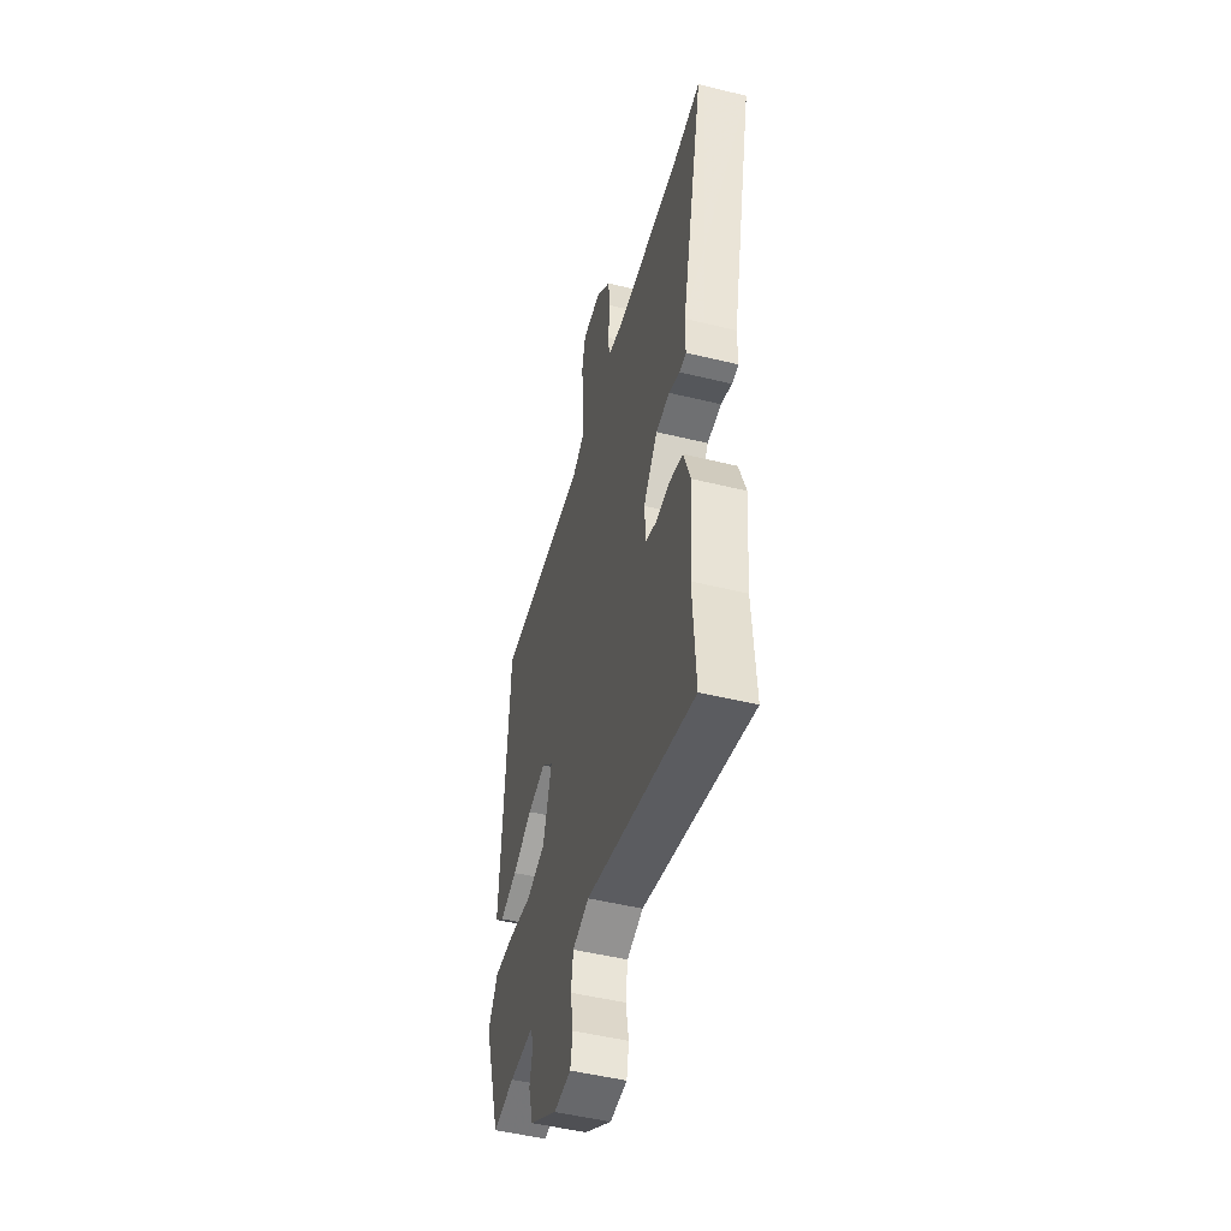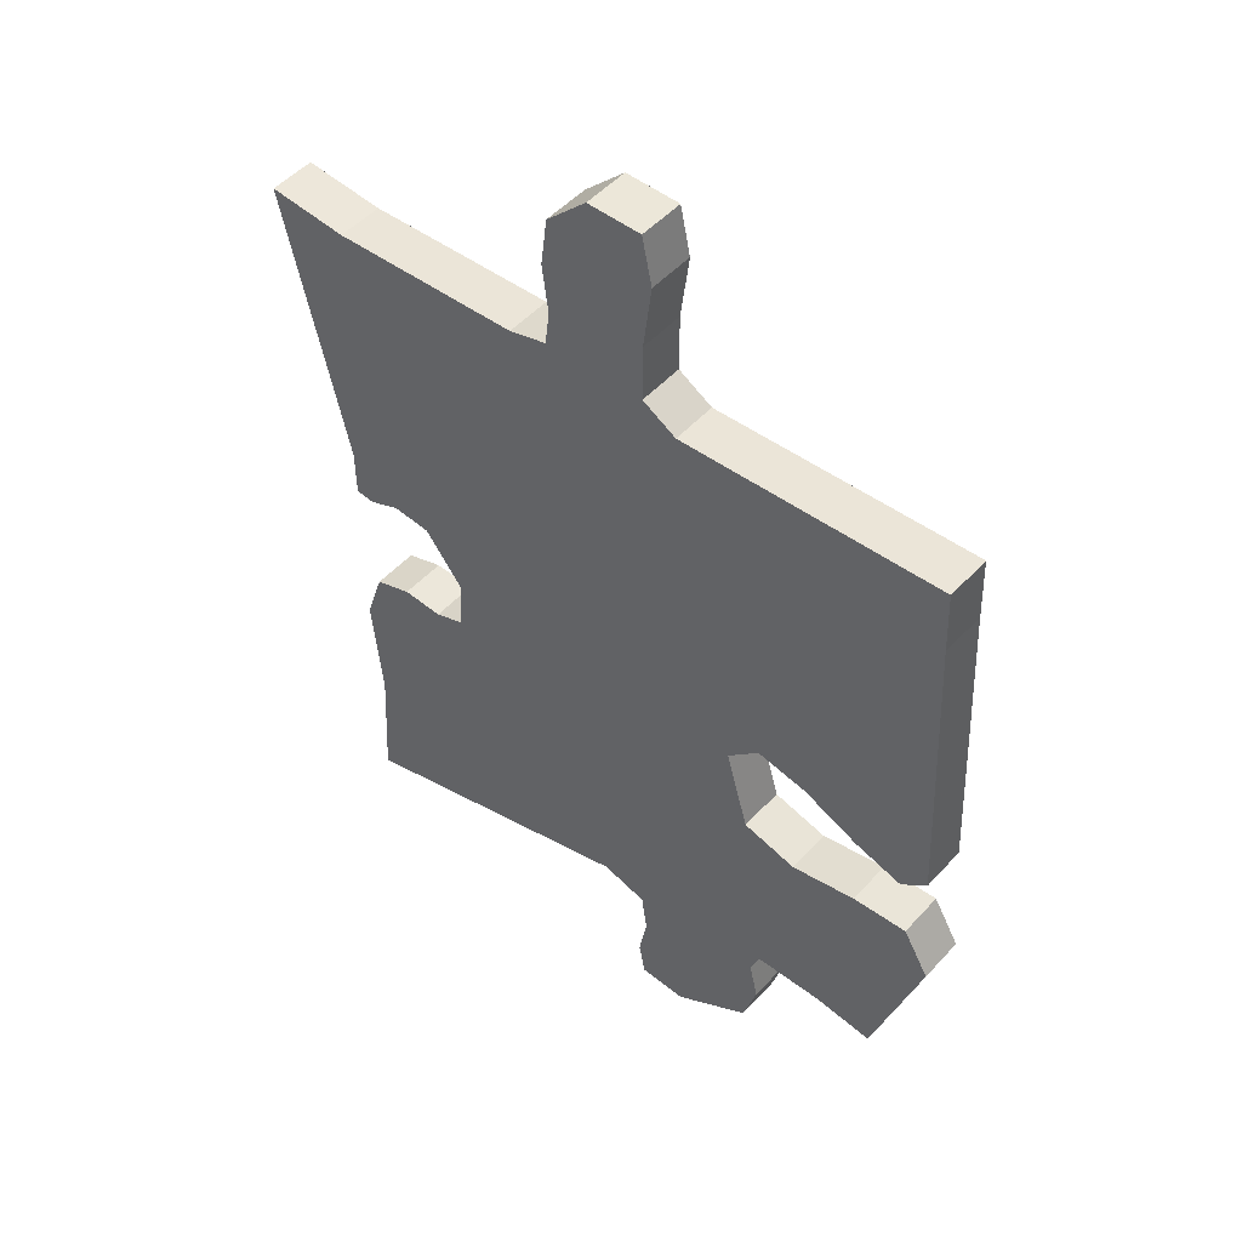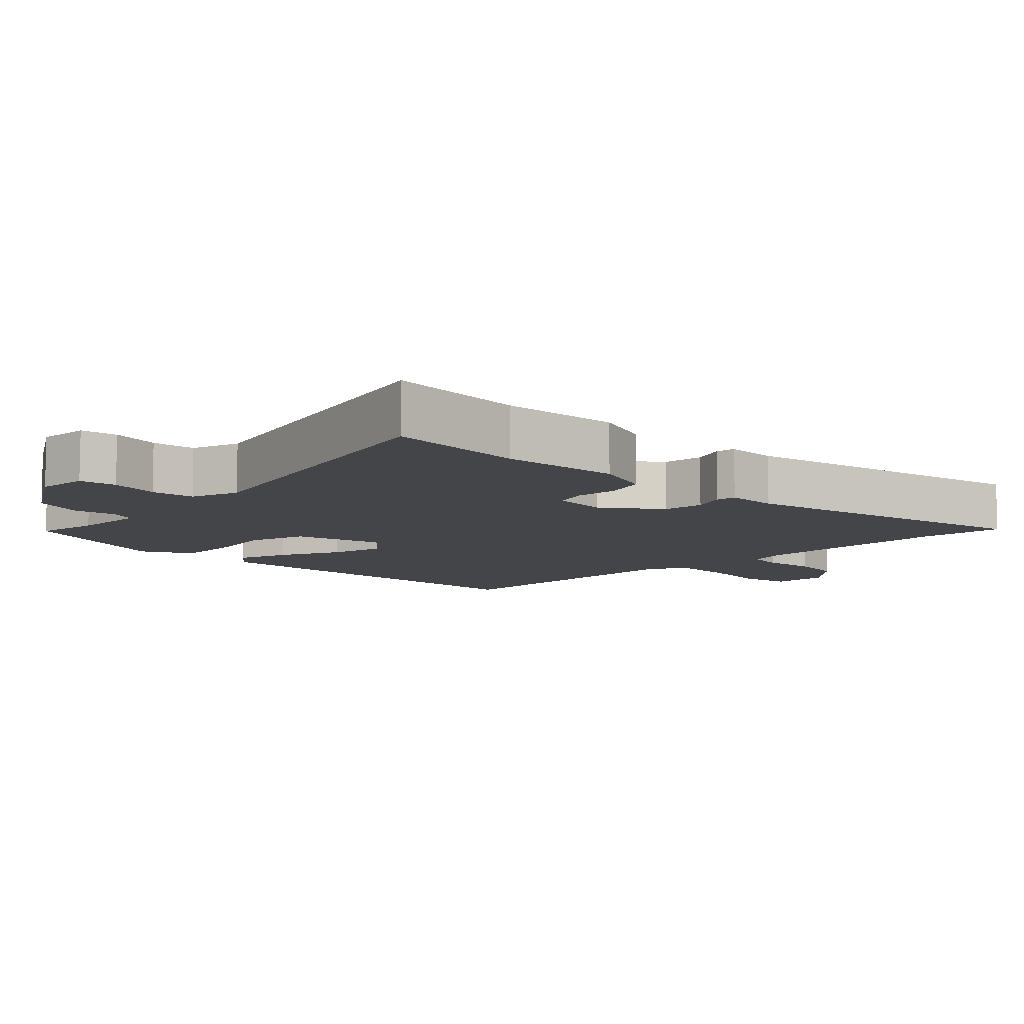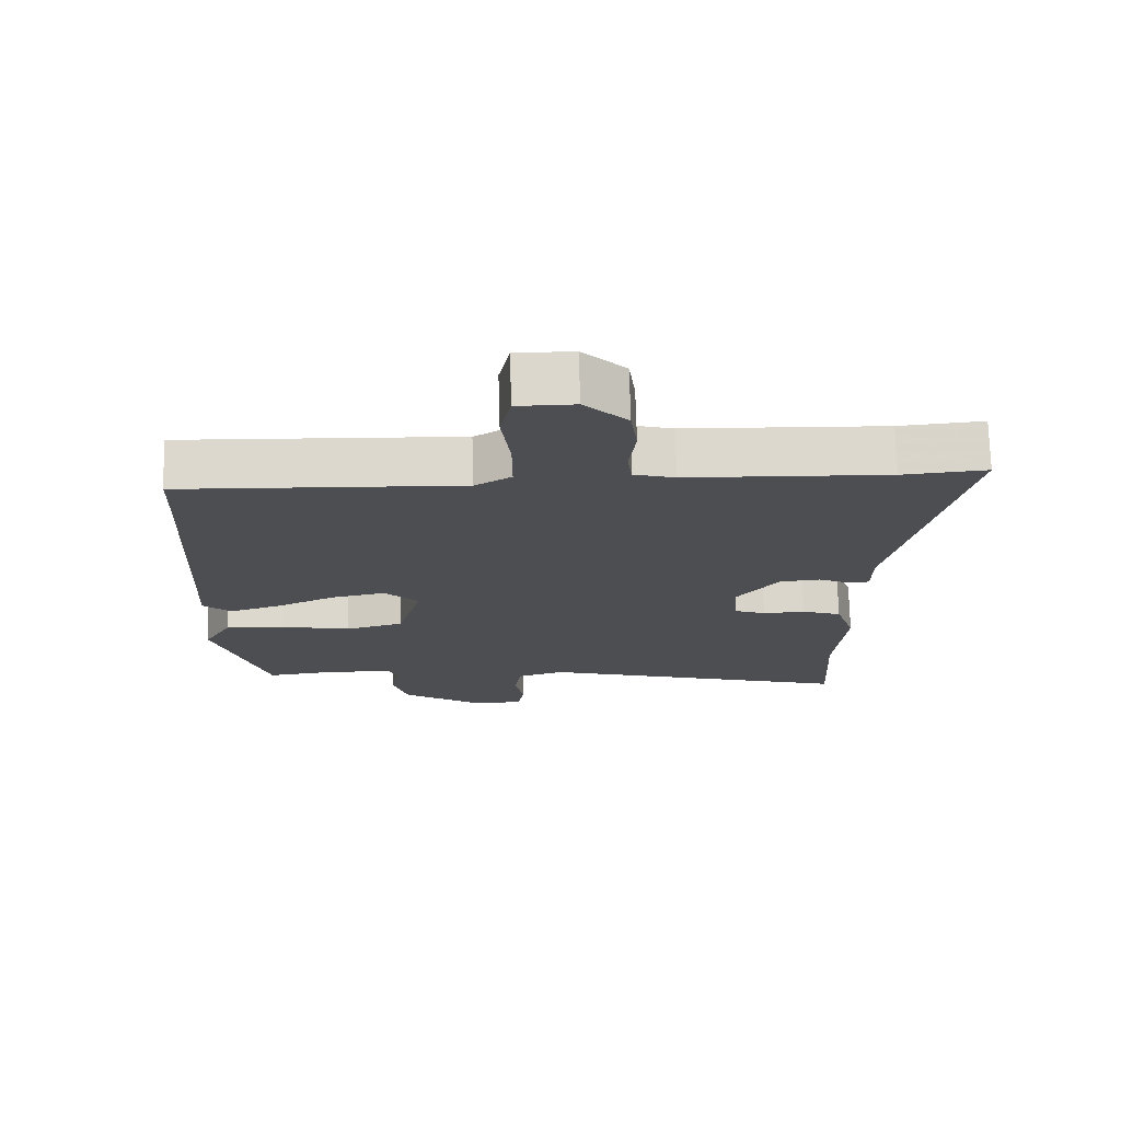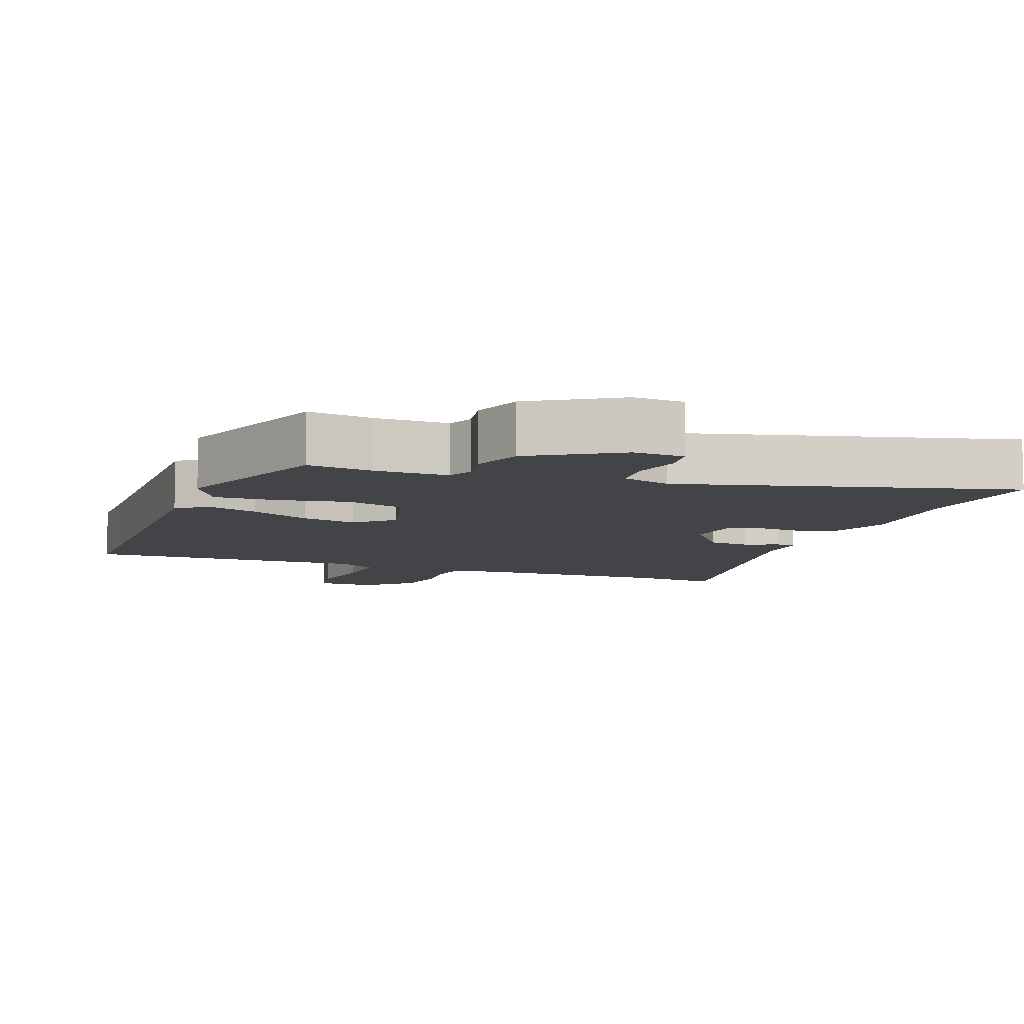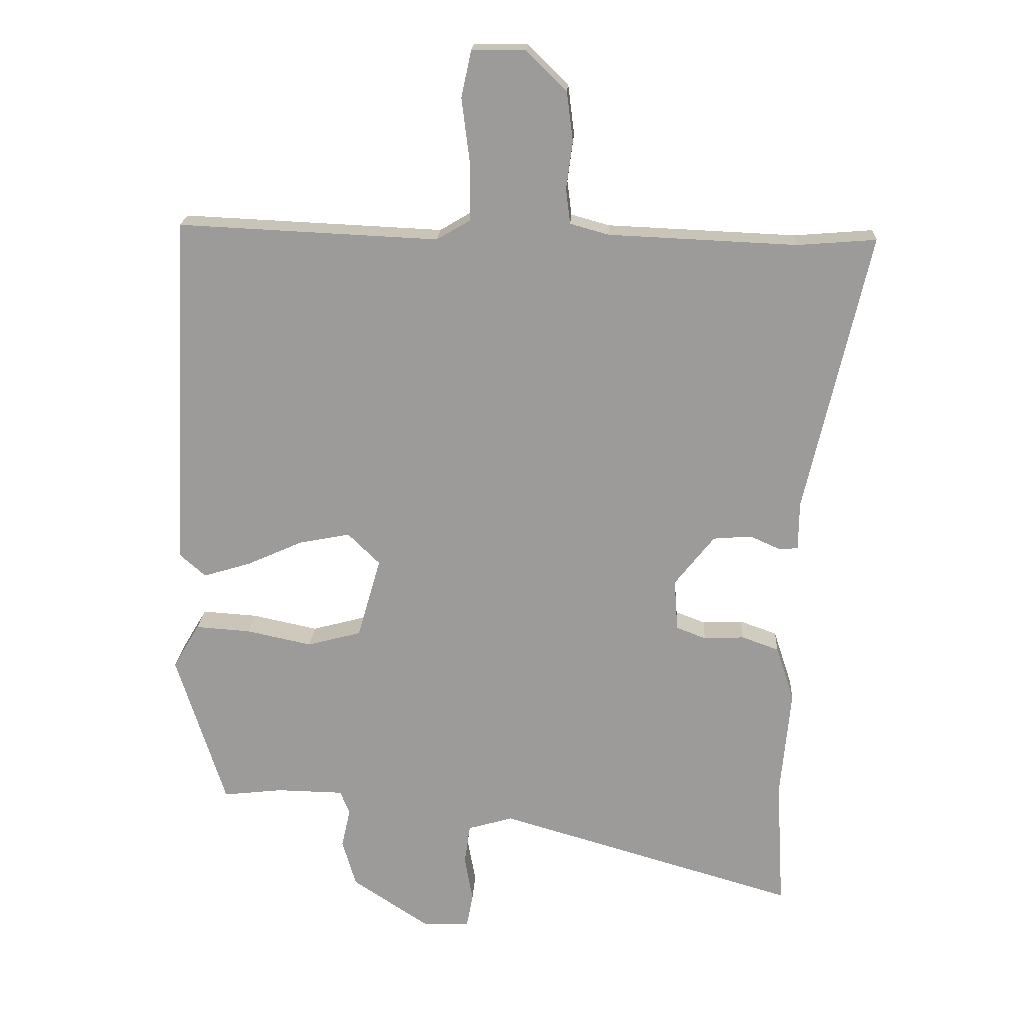
<metadata>
{"format":"obj","ext":"obj","renderer":"f3d","projection":"perspective","resolution":1024,"background":"white","views":[{"elev":-50.3,"azim":-105.0,"up":"+Z"},{"elev":50.1,"azim":40.5,"up":"+Z"},{"elev":-8.8,"azim":-136.3,"up":"+Y"},{"elev":73.1,"azim":178.4,"up":"+Z"},{"elev":-8.1,"azim":157.8,"up":"+Y"},{"elev":19.7,"azim":-176.9,"up":"+Z"}]}
</metadata>
<code>
v -0.613 0.07 0.509
v -0.488 0.07 0.499
v -0.189 0.07 0.512
v -0.128 0.07 0.529
v -0.121 0.07 0.584
v -0.131 0.07 0.66
v -0.121 0.07 0.738
v -0.057 0.07 0.801
v 0.028 0.07 0.801
v 0.044 0.07 0.727
v 0.031 0.07 0.623
v 0.031 0.07 0.533
v 0.085 0.07 0.501
v 0.499 0.07 0.52
v 0.503 0.07 0.42
v 0.527 0.07 -0.048
v 0.486 0.07 -0.084
v 0.41 0.07 -0.061
v 0.321 0.07 -0.021
v 0.24 0.07 -0.005
v 0.189 0.07 -0.055
v 0.226 0.07 -0.184
v 0.312 0.07 -0.207
v 0.416 0.07 -0.185
v 0.504 0.07 -0.179
v 0.546 0.07 -0.25
v 0.468 0.07 -0.497
v 0.373 0.07 -0.486
v 0.266 0.07 -0.488
v 0.251 0.07 -0.526
v 0.265 0.07 -0.588
v 0.243 0.07 -0.664
v 0.12 0.07 -0.745
v 0.045 0.07 -0.742
v 0.035 0.07 -0.688
v 0.048 0.07 -0.615
v 0.039 0.07 -0.551
v -0.033 0.07 -0.53
v -0.51 0.07 -0.668
v -0.498 0.07 -0.462
v -0.514 0.07 -0.286
v -0.485 0.07 -0.198
v -0.426 0.07 -0.177
v -0.362 0.07 -0.18
v -0.315 0.07 -0.162
v -0.309 0.07 -0.08
v -0.372 0.07 0
v -0.433 0.07 0.005
v -0.482 0.07 -0.017
v -0.511 0.07 -0.014
v -0.512 0.07 0.063
v -0.613 0 0.509
v -0.488 0 0.499
v -0.189 0 0.512
v -0.128 0 0.529
v -0.121 0 0.584
v -0.131 0 0.66
v -0.121 0 0.738
v -0.057 0 0.801
v 0.028 0 0.801
v 0.044 0 0.727
v 0.031 0 0.623
v 0.031 0 0.533
v 0.085 0 0.501
v 0.499 0 0.52
v 0.503 0 0.42
v 0.527 0 -0.048
v 0.486 0 -0.084
v 0.41 0 -0.061
v 0.321 0 -0.021
v 0.24 0 -0.005
v 0.189 0 -0.055
v 0.226 0 -0.184
v 0.312 0 -0.207
v 0.416 0 -0.185
v 0.504 0 -0.179
v 0.546 0 -0.25
v 0.468 0 -0.497
v 0.373 0 -0.486
v 0.266 0 -0.488
v 0.251 0 -0.526
v 0.265 0 -0.588
v 0.243 0 -0.664
v 0.12 0 -0.745
v 0.045 0 -0.742
v 0.035 0 -0.688
v 0.048 0 -0.615
v 0.039 0 -0.551
v -0.033 0 -0.53
v -0.51 0 -0.668
v -0.498 0 -0.462
v -0.514 0 -0.286
v -0.485 0 -0.198
v -0.426 0 -0.177
v -0.362 0 -0.18
v -0.315 0 -0.162
v -0.309 0 -0.08
v -0.372 0 0
v -0.433 0 0.005
v -0.482 0 -0.017
v -0.511 0 -0.014
v -0.512 0 0.063
f 48 49 50 51
f 47 48 51 1
f 46 47 1 2
f 41 42 43 44
f 40 41 44 45
f 38 39 40 45
f 37 38 45 46
f 33 34 35 36
f 33 36 37
f 30 31 32 33
f 29 30 33 37
f 25 26 27 28
f 23 24 25 28
f 22 23 28 29
f 21 22 29 37
f 16 17 18 19
f 15 16 19 20
f 13 14 15 20
f 12 13 20 21
f 8 9 10 11
f 8 11 12
f 5 6 7 8
f 4 5 8 12
f 3 4 12 21
f 21 37 46
f 2 3 21 46
f 102 101 100 99
f 52 102 99 98
f 53 52 98 97
f 95 94 93 92
f 96 95 92 91
f 96 91 90 89
f 97 96 89 88
f 87 86 85 84
f 88 87 84
f 84 83 82 81
f 88 84 81 80
f 79 78 77 76
f 79 76 75 74
f 80 79 74 73
f 88 80 73 72
f 70 69 68 67
f 71 70 67 66
f 71 66 65 64
f 72 71 64 63
f 62 61 60 59
f 63 62 59
f 59 58 57 56
f 63 59 56 55
f 72 63 55 54
f 97 88 72
f 97 72 54 53
f 1 52 53 2
f 2 53 54 3
f 3 54 55 4
f 4 55 56 5
f 5 56 57 6
f 6 57 58 7
f 7 58 59 8
f 8 59 60 9
f 9 60 61 10
f 10 61 62 11
f 11 62 63 12
f 12 63 64 13
f 13 64 65 14
f 14 65 66 15
f 15 66 67 16
f 16 67 68 17
f 17 68 69 18
f 18 69 70 19
f 19 70 71 20
f 20 71 72 21
f 21 72 73 22
f 22 73 74 23
f 23 74 75 24
f 24 75 76 25
f 25 76 77 26
f 26 77 78 27
f 27 78 79 28
f 28 79 80 29
f 29 80 81 30
f 30 81 82 31
f 31 82 83 32
f 32 83 84 33
f 33 84 85 34
f 34 85 86 35
f 35 86 87 36
f 36 87 88 37
f 37 88 89 38
f 38 89 90 39
f 39 90 91 40
f 40 91 92 41
f 41 92 93 42
f 42 93 94 43
f 43 94 95 44
f 44 95 96 45
f 45 96 97 46
f 46 97 98 47
f 47 98 99 48
f 48 99 100 49
f 49 100 101 50
f 50 101 102 51
f 51 102 52 1

</code>
